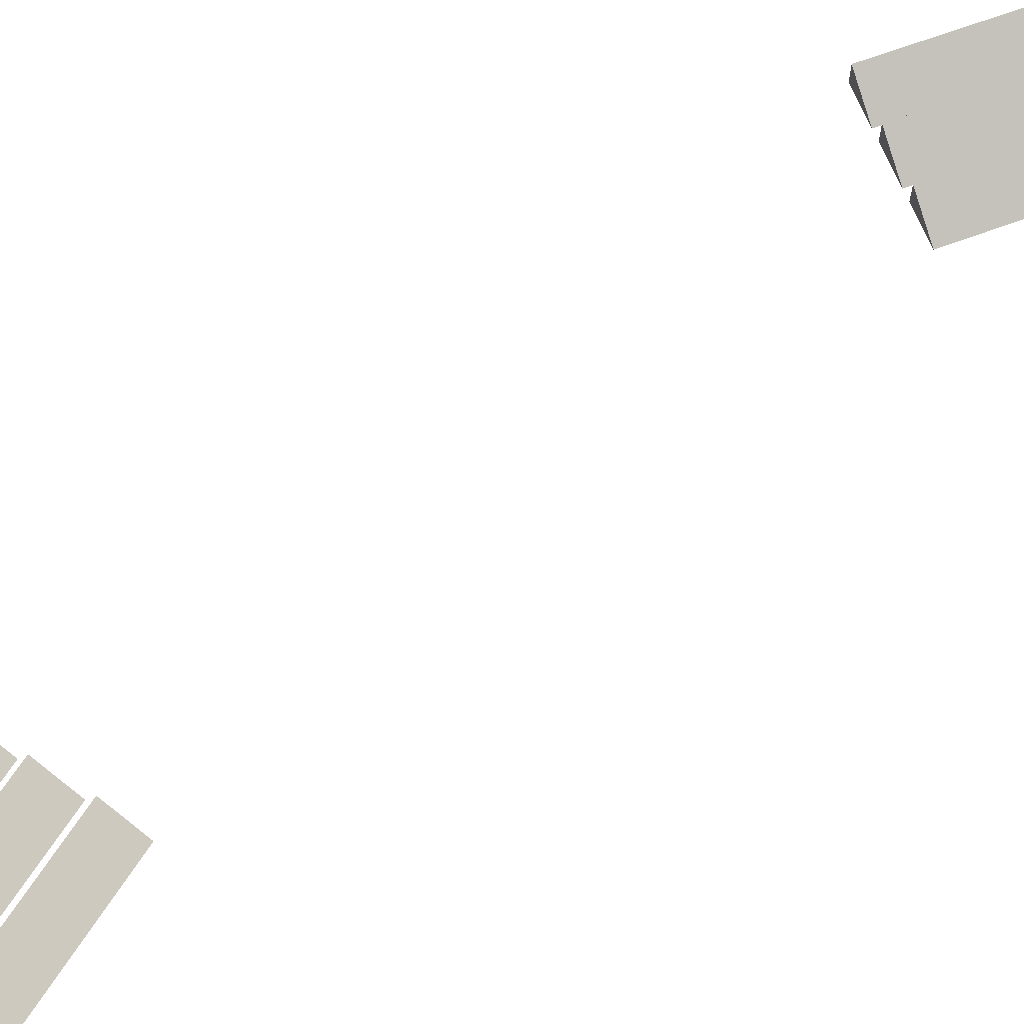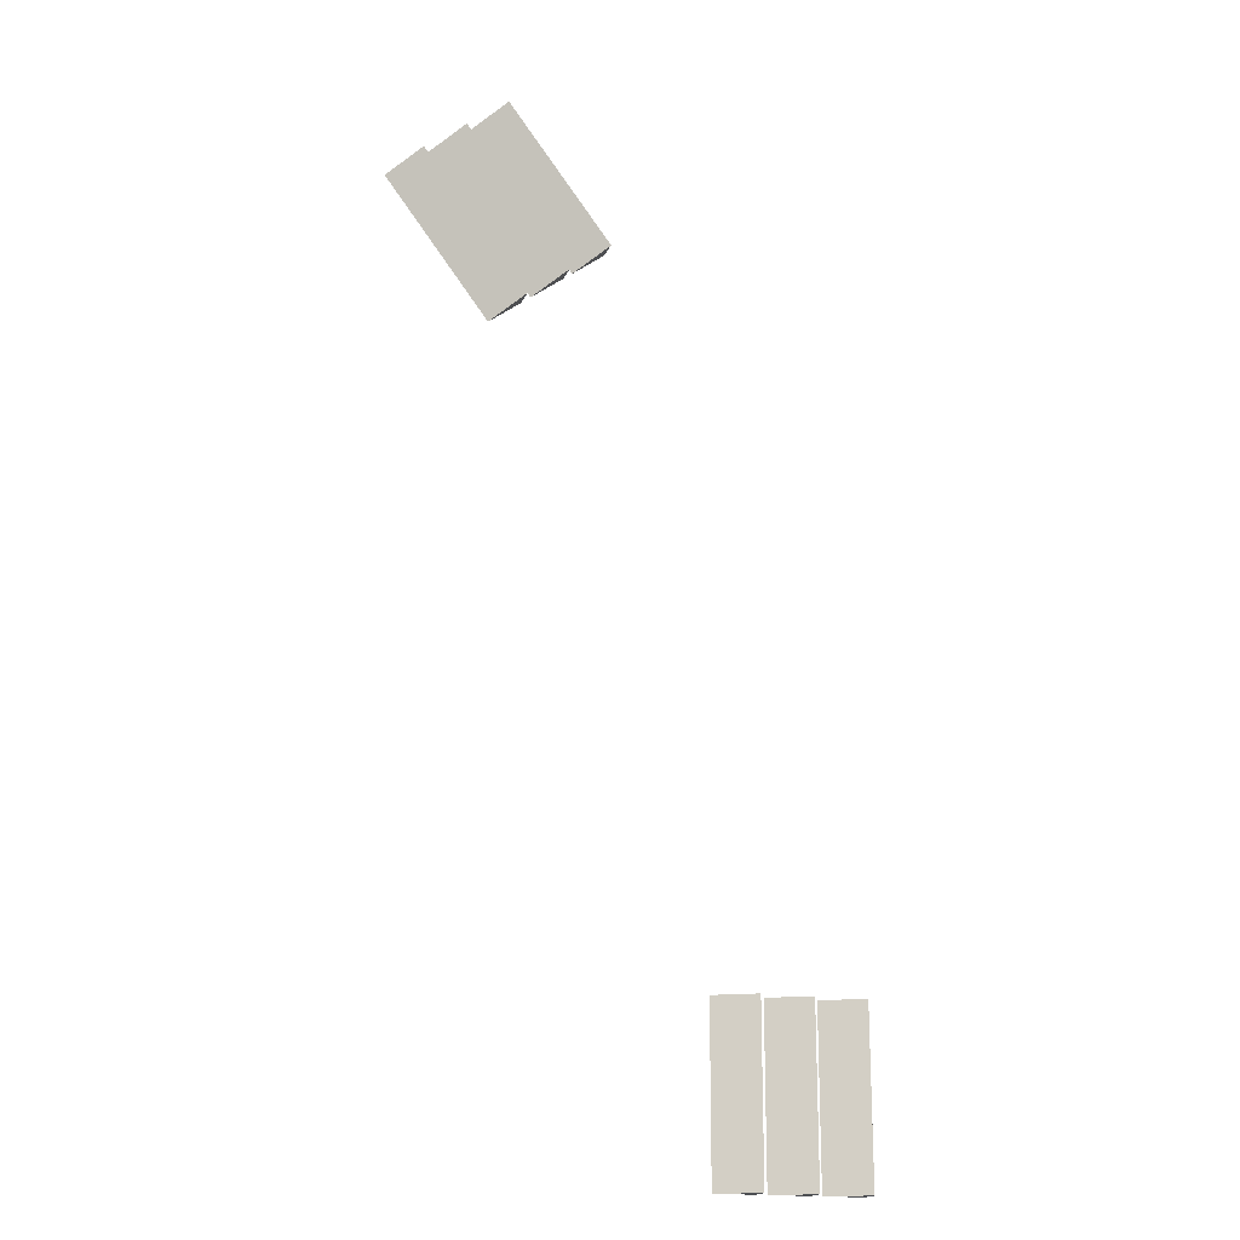
<metadata>
{"format":"obj","ext":"obj","renderer":"f3d","projection":"perspective","resolution":1024,"background":"white","views":[{"elev":63.9,"azim":-111.0,"up":"+Z"},{"elev":-17.7,"azim":-17.8,"up":"+Y"}]}
</metadata>
<code>
v  3.686 157.6 6.3
v  3.685 157.6 8.3
v  0.1862 157.6 6.3
v  0.1862 172.6 6.3
v  3.685 172.6 8.3
v  3.686 172.6 6.3
v  0.4862 157.9 6.3
v  3.685 157.9 8.129
v  3.686 157.9 6.3
v  3.685 172.3 8.129
v  0.4862 172.3 6.3
v  3.686 172.3 6.3
g Prism001
f 1 2 3
f 2 4 3
f 5 6 4
f 7 1 3
f 8 1 9
f 10 11 12
f 11 8 7
f 9 7 8
f 4 2 5
f 11 6 12
f 11 4 6
f 11 3 4
f 7 3 11
f 1 7 9
f 6 10 12
f 5 10 6
f 2 10 5
f 2 8 10
f 1 8 2
f 8 11 10
v  8.186 157.6 6.3
v  8.185 157.6 8.3
v  4.686 157.6 6.3
v  4.686 172.6 6.3
v  8.185 172.6 8.3
v  8.186 172.6 6.3
v  4.986 157.9 6.3
v  8.185 157.9 8.129
v  8.186 157.9 6.3
v  8.185 172.3 8.129
v  4.986 172.3 6.3
v  8.186 172.3 6.3
g Prism007
f 13 14 15
f 14 16 15
f 17 18 16
f 19 13 15
f 20 13 21
f 22 23 24
f 23 20 19
f 21 19 20
f 16 14 17
f 23 18 24
f 23 16 18
f 23 15 16
f 19 15 23
f 13 19 21
f 18 22 24
f 17 22 18
f 14 22 17
f 14 20 22
f 13 20 14
f 20 23 22
v  12.69 157.6 6.3
v  12.68 157.6 8.3
v  9.186 157.6 6.3
v  9.186 172.6 6.3
v  12.68 172.6 8.3
v  12.69 172.6 6.3
v  9.486 157.9 6.3
v  12.69 157.9 8.129
v  12.69 157.9 6.3
v  12.69 172.3 8.129
v  9.486 172.3 6.3
v  12.69 172.3 6.3
g Prism008
f 25 26 27
f 26 28 27
f 29 30 28
f 31 25 27
f 32 25 33
f 34 35 36
f 35 32 31
f 33 31 32
f 28 26 29
f 35 30 36
f 35 28 30
f 35 27 28
f 31 27 35
f 25 31 33
f 30 34 36
f 29 34 30
f 26 34 29
f 26 32 34
f 25 32 26
f 32 35 34
v  -15.69 229.1 6.3
v  -15.69 229.1 8.3
v  -18.49 227 6.3
v  -27.52 239 6.3
v  -24.72 241.1 8.3
v  -24.72 241.1 6.3
v  -18.43 227.4 6.3
v  -15.87 229.3 8.129
v  -15.87 229.3 6.3
v  -24.54 240.8 8.129
v  -27.09 238.9 6.3
v  -24.54 240.8 6.3
g Prism009
f 37 38 39
f 38 40 39
f 41 42 40
f 43 37 39
f 44 37 45
f 46 47 48
f 47 44 43
f 45 43 44
f 40 38 41
f 47 42 48
f 47 40 42
f 47 39 40
f 43 39 47
f 37 43 45
f 42 46 48
f 41 46 42
f 38 46 41
f 38 44 46
f 37 44 38
f 44 47 46
v  -12.1 231.8 6.3
v  -12.1 231.8 8.3
v  -14.89 229.7 6.3
v  -23.92 241.7 6.3
v  -21.13 243.8 8.3
v  -21.13 243.8 6.3
v  -14.83 230.1 6.3
v  -12.28 232 8.129
v  -12.28 232 6.3
v  -20.95 243.5 8.129
v  -23.5 241.6 6.3
v  -20.95 243.5 6.3
g Prism010
f 49 50 51
f 50 52 51
f 53 54 52
f 55 49 51
f 56 49 57
f 58 59 60
f 59 56 55
f 57 55 56
f 52 50 53
f 59 54 60
f 59 52 54
f 59 51 52
f 55 51 59
f 49 55 57
f 54 58 60
f 53 58 54
f 50 58 53
f 50 56 58
f 49 56 50
f 56 59 58
v  -8.505 234.5 6.3
v  -8.506 234.5 8.3
v  -11.3 232.4 6.3
v  -20.33 244.4 6.3
v  -17.53 246.5 8.3
v  -17.53 246.5 6.3
v  -11.24 232.8 6.3
v  -8.686 234.8 8.129
v  -8.685 234.8 6.3
v  -17.35 246.3 8.129
v  -19.91 244.3 6.3
v  -17.35 246.3 6.3
g Prism011
f 61 62 63
f 62 64 63
f 65 66 64
f 67 61 63
f 68 61 69
f 70 71 72
f 71 68 67
f 69 67 68
f 64 62 65
f 71 66 72
f 71 64 66
f 71 63 64
f 67 63 71
f 61 67 69
f 66 70 72
f 65 70 66
f 62 70 65
f 62 68 70
f 61 68 62
f 68 71 70

</code>
